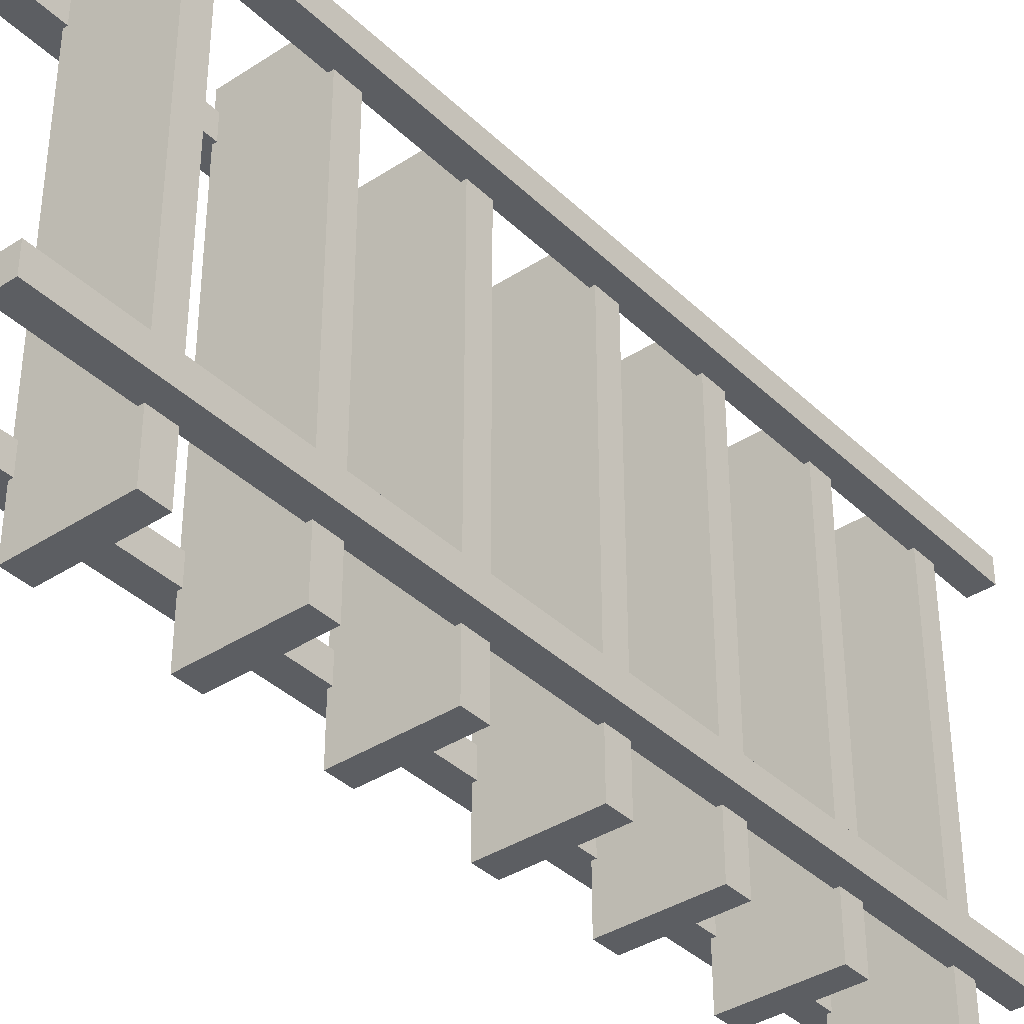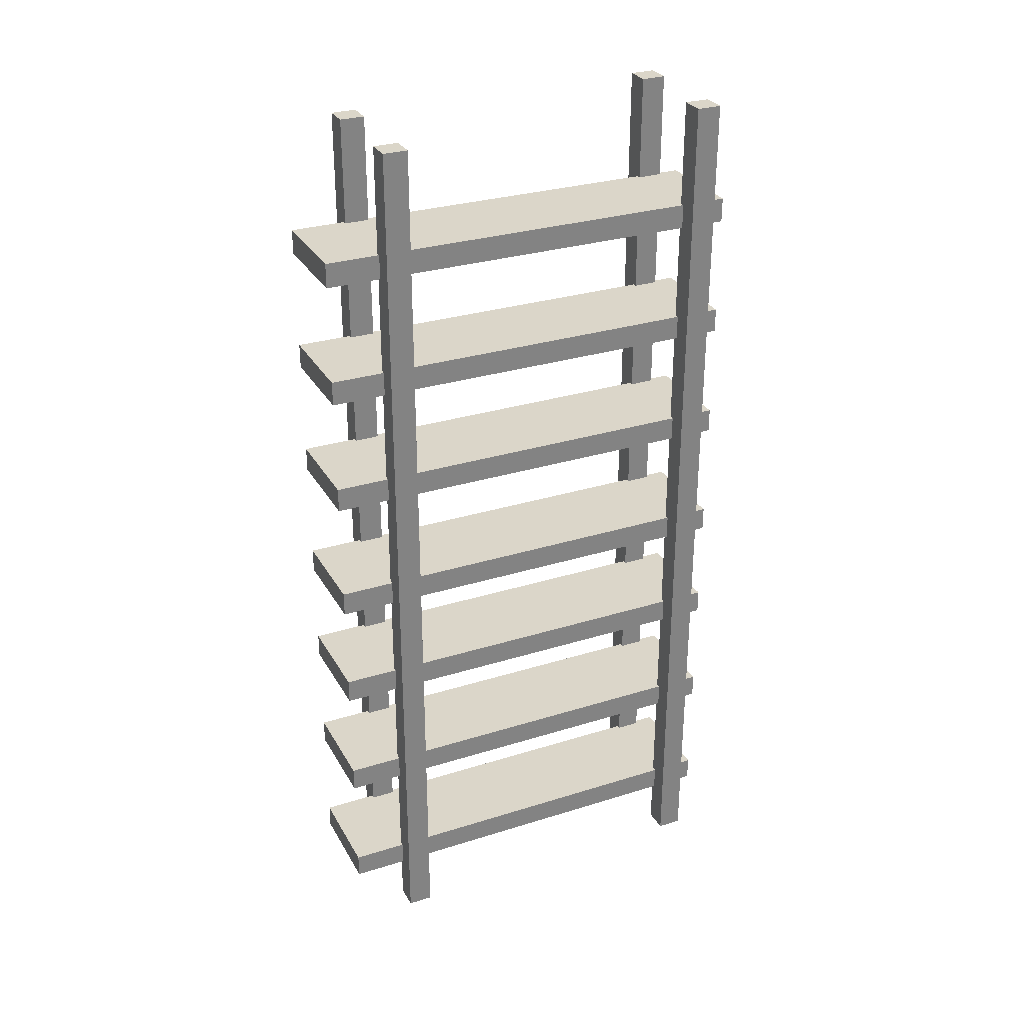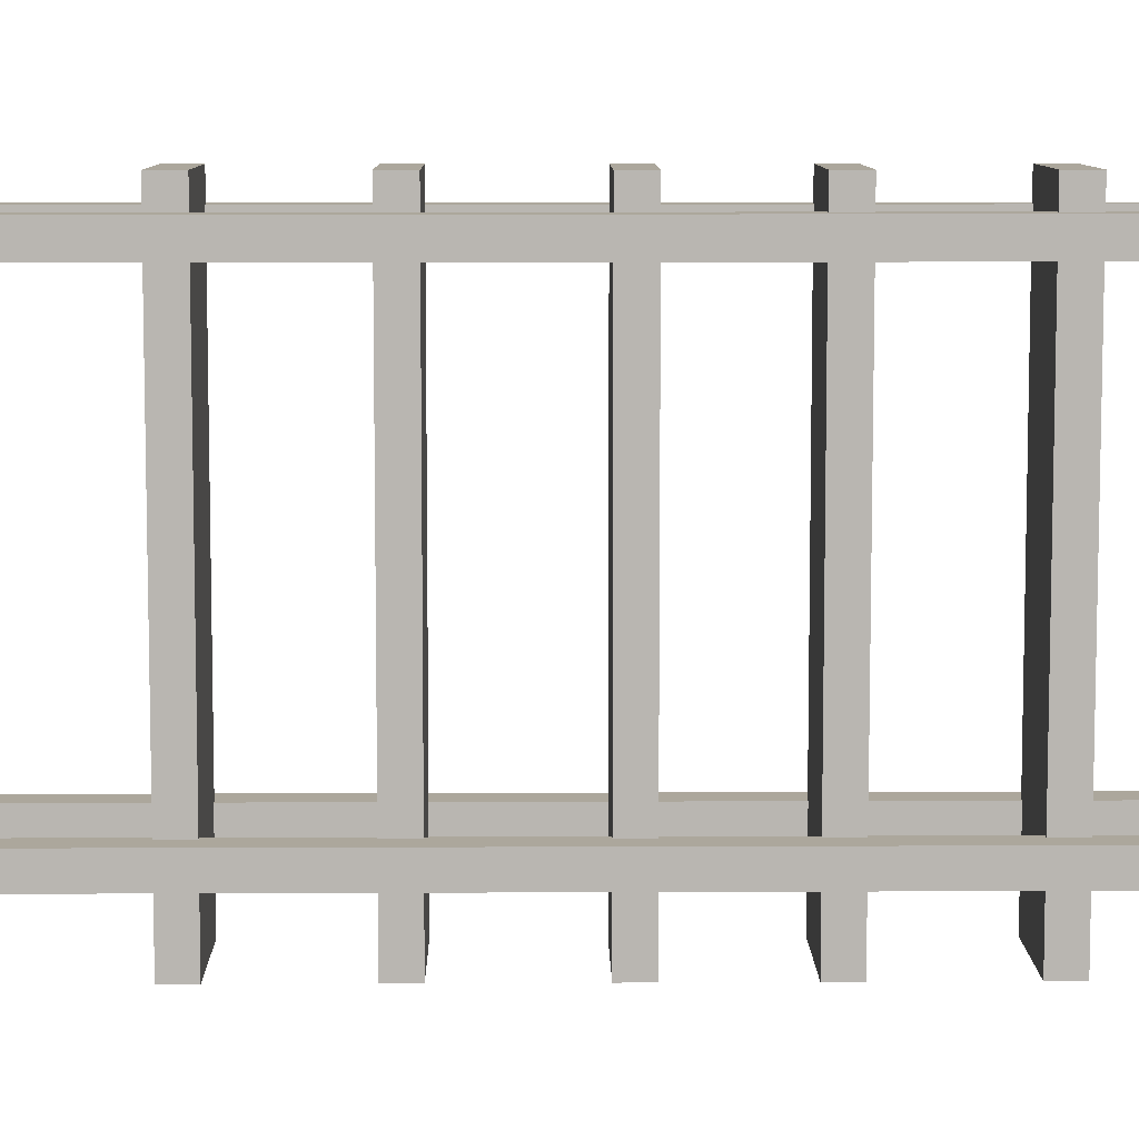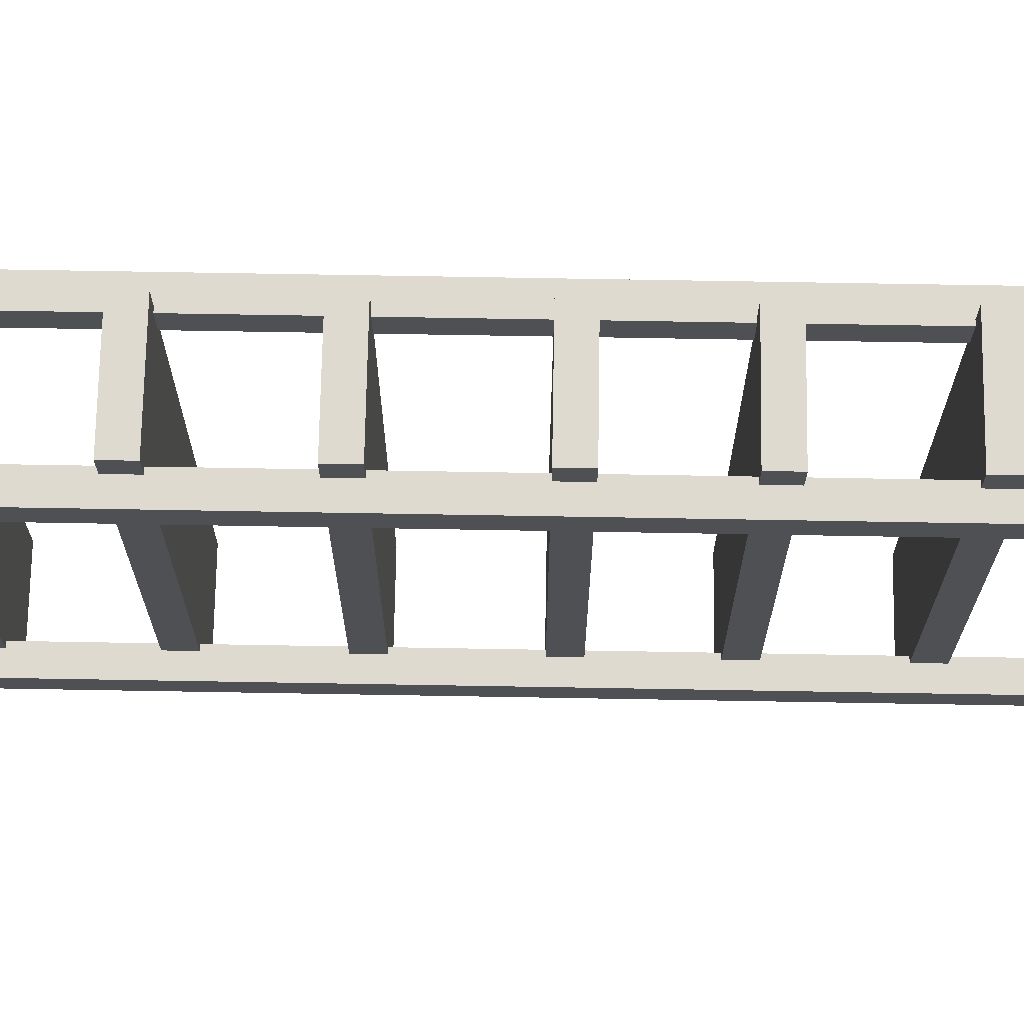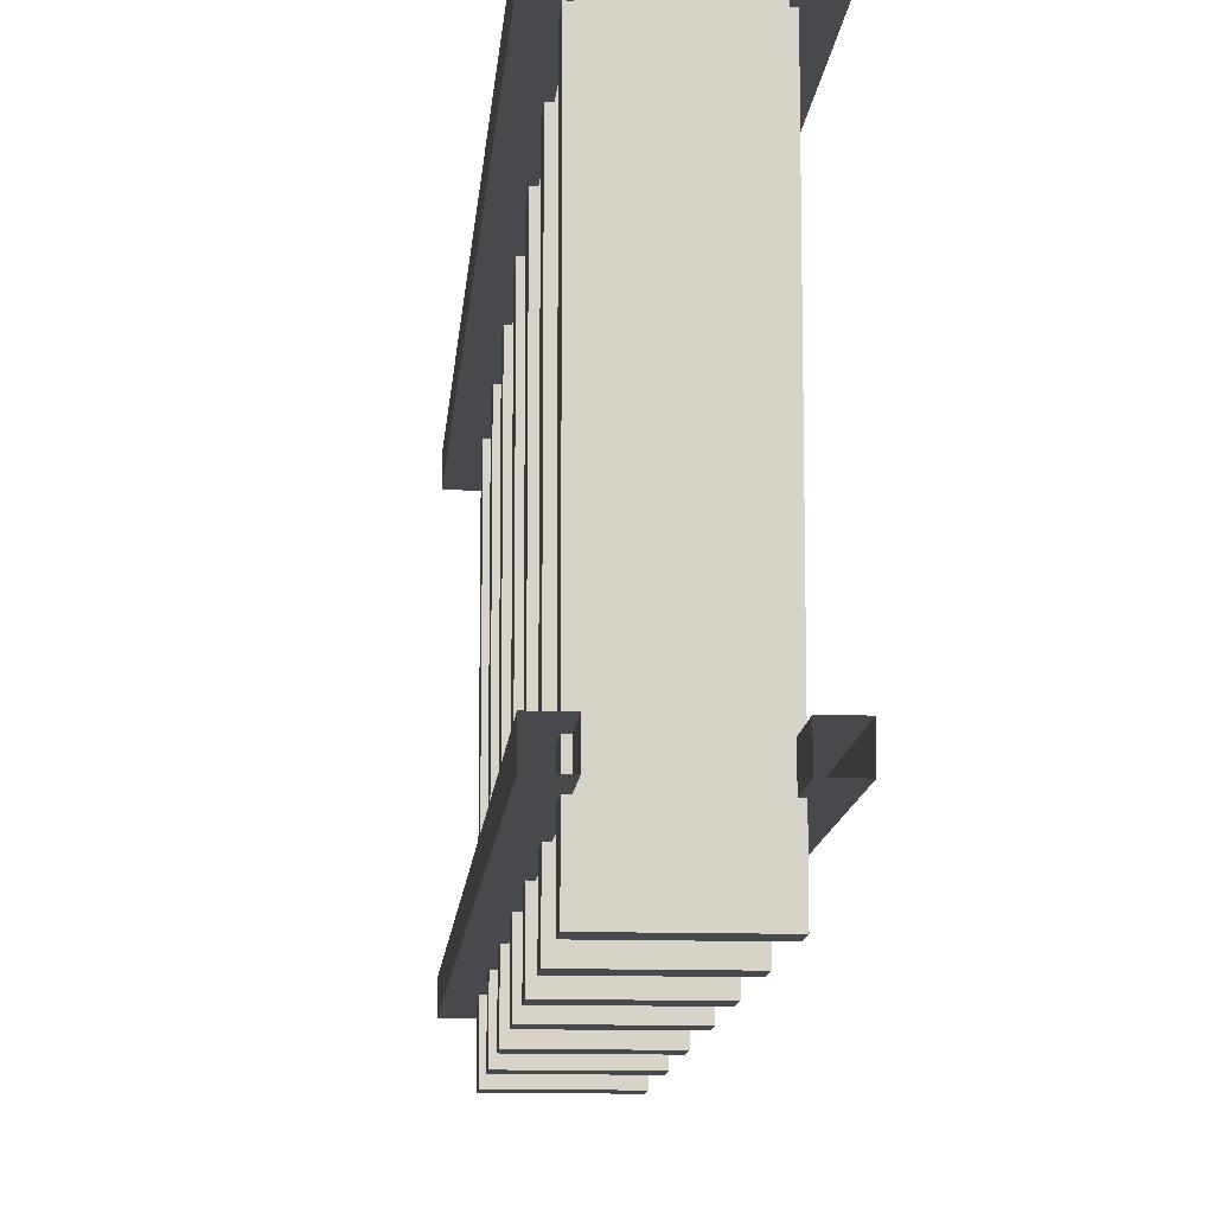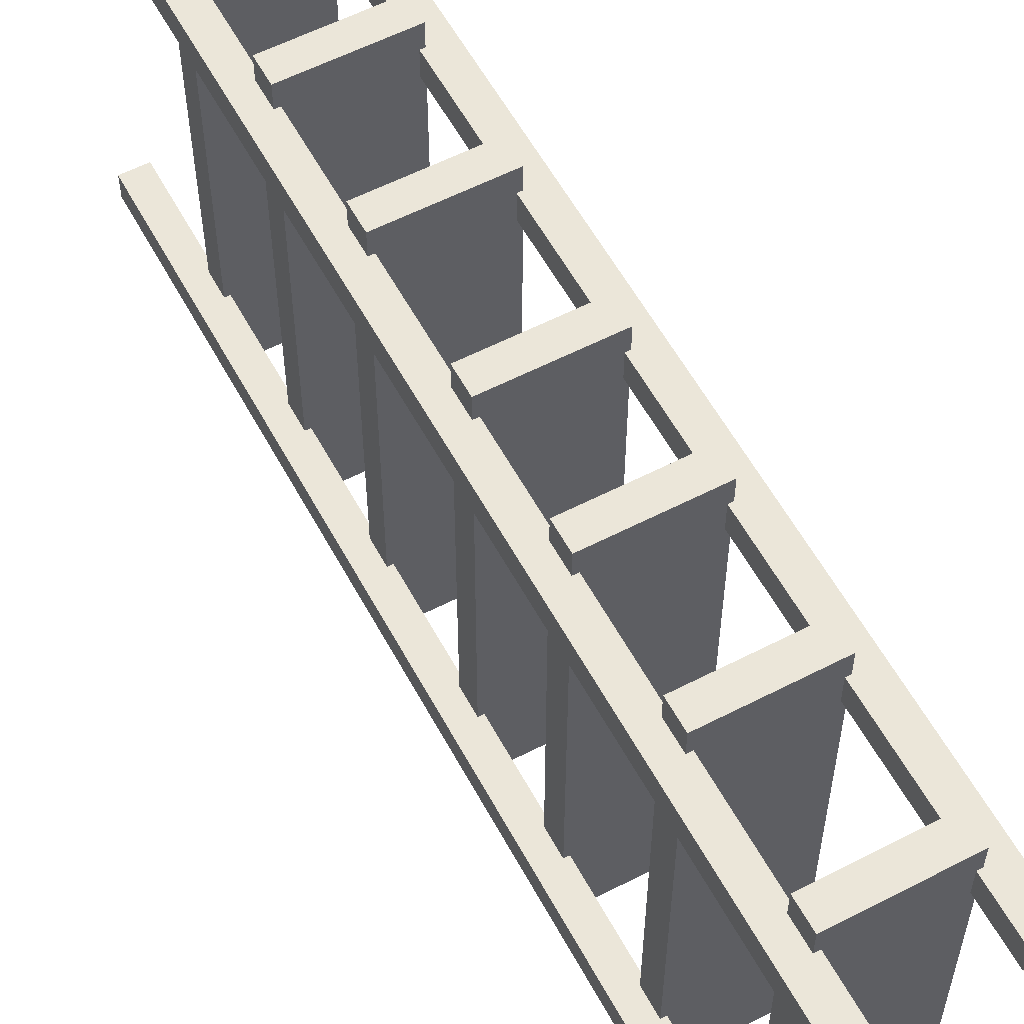
<metadata>
{"format":"obj","ext":"obj","renderer":"f3d","projection":"perspective","resolution":1024,"background":"white","views":[{"elev":-37.8,"azim":-140.3,"up":"+Z"},{"elev":29.7,"azim":-114.7,"up":"+Y"},{"elev":8.3,"azim":-90.7,"up":"+Z"},{"elev":70.9,"azim":-89.0,"up":"+Z"},{"elev":-12.0,"azim":-4.4,"up":"+Z"},{"elev":57.6,"azim":-28.2,"up":"+Z"}]}
</metadata>
<code>
v  0.0911 1.837 0.3954
v  0.1411 1.837 0.3954
v  0.1411 1.837 0.3454
v  0.0911 1.837 0.3454
v  0.0911 0.0008 0.3954
v  0.1411 0.0008 0.3954
v  0.1411 0.0008 0.3454
v  0.0911 0.0008 0.3454
v  0.0911 1.837 -0.2795
v  0.1411 1.837 -0.2795
v  0.1411 1.837 -0.3295
v  0.0911 1.837 -0.3295
v  0.0911 0.0008 -0.2795
v  0.1411 0.0008 -0.2795
v  0.1411 0.0008 -0.3295
v  0.0911 0.0008 -0.3295
v  -0.1411 1.837 -0.2795
v  -0.0911 1.837 -0.2795
v  -0.0911 1.837 -0.3295
v  -0.1411 1.837 -0.3295
v  -0.1411 0.0008 -0.2795
v  -0.0911 0.0008 -0.2795
v  -0.0911 0.0008 -0.3295
v  -0.1411 0.0008 -0.3295
v  -0.1411 1.837 0.3954
v  -0.0911 1.837 0.3954
v  -0.0911 1.837 0.3454
v  -0.1411 1.837 0.3454
v  -0.1411 0.0008 0.3954
v  -0.0911 0.0008 0.3954
v  -0.0911 0.0008 0.3454
v  -0.1411 0.0008 0.3454
v  -0.1006 1.572 0.44
v  -0.1006 1.572 -0.44
v  0.0994 1.572 -0.44
v  0.0994 1.572 0.44
v  -0.1006 1.622 0.44
v  0.0994 1.622 0.44
v  0.0994 1.622 -0.44
v  -0.1006 1.622 -0.44
v  -0.1006 1.321 0.44
v  -0.1006 1.321 -0.44
v  0.0994 1.321 -0.44
v  0.0994 1.321 0.44
v  -0.1006 1.371 0.44
v  0.0994 1.371 0.44
v  0.0994 1.371 -0.44
v  -0.1006 1.371 -0.44
v  -0.1006 1.078 0.44
v  -0.1006 1.078 -0.44
v  0.0994 1.078 -0.44
v  0.0994 1.078 0.44
v  -0.1006 1.128 0.44
v  0.0994 1.128 0.44
v  0.0994 1.128 -0.44
v  -0.1006 1.128 -0.44
v  -0.1006 0.8236 0.44
v  -0.1006 0.8236 -0.44
v  0.0994 0.8236 -0.44
v  0.0994 0.8236 0.44
v  -0.1006 0.8736 0.44
v  0.0994 0.8736 0.44
v  0.0994 0.8736 -0.44
v  -0.1006 0.8736 -0.44
v  -0.1006 0.5967 0.44
v  -0.1006 0.5967 -0.44
v  0.0994 0.5967 -0.44
v  0.0994 0.5967 0.44
v  -0.1006 0.6467 0.44
v  0.0994 0.6467 0.44
v  0.0994 0.6467 -0.44
v  -0.1006 0.6467 -0.44
v  -0.1006 0.3533 0.44
v  -0.1006 0.3533 -0.44
v  0.0994 0.3533 -0.44
v  0.0994 0.3533 0.44
v  -0.1006 0.4033 0.44
v  0.0994 0.4033 0.44
v  0.0994 0.4033 -0.44
v  -0.1006 0.4033 -0.44
v  -0.1006 0.0993 0.44
v  -0.1006 0.0993 -0.44
v  0.0994 0.0993 -0.44
v  0.0994 0.0993 0.44
v  -0.1006 0.1493 0.44
v  0.0994 0.1493 0.44
v  0.0994 0.1493 -0.44
v  -0.1006 0.1493 -0.44
o Object019
g Object019
f 1 2 3 4
f 5 6 2 1
f 6 7 3 2
f 7 8 4 3
f 8 5 1 4
f 9 10 11 12
f 13 14 10 9
f 14 15 11 10
f 15 16 12 11
f 16 13 9 12
f 17 18 19 20
f 21 22 18 17
f 22 23 19 18
f 23 24 20 19
f 24 21 17 20
f 25 26 27 28
f 29 30 26 25
f 30 31 27 26
f 31 32 28 27
f 32 29 25 28
f 33 34 35 36
f 37 38 39 40
f 33 36 38 37
f 36 35 39 38
f 35 34 40 39
f 34 33 37 40
f 41 42 43 44
f 45 46 47 48
f 41 44 46 45
f 44 43 47 46
f 43 42 48 47
f 42 41 45 48
f 49 50 51 52
f 53 54 55 56
f 49 52 54 53
f 52 51 55 54
f 51 50 56 55
f 50 49 53 56
f 57 58 59 60
f 61 62 63 64
f 57 60 62 61
f 60 59 63 62
f 59 58 64 63
f 58 57 61 64
f 65 66 67 68
f 69 70 71 72
f 65 68 70 69
f 68 67 71 70
f 67 66 72 71
f 66 65 69 72
f 73 74 75 76
f 77 78 79 80
f 73 76 78 77
f 76 75 79 78
f 75 74 80 79
f 74 73 77 80
f 81 82 83 84
f 85 86 87 88
f 81 84 86 85
f 84 83 87 86
f 83 82 88 87
f 82 81 85 88

</code>
